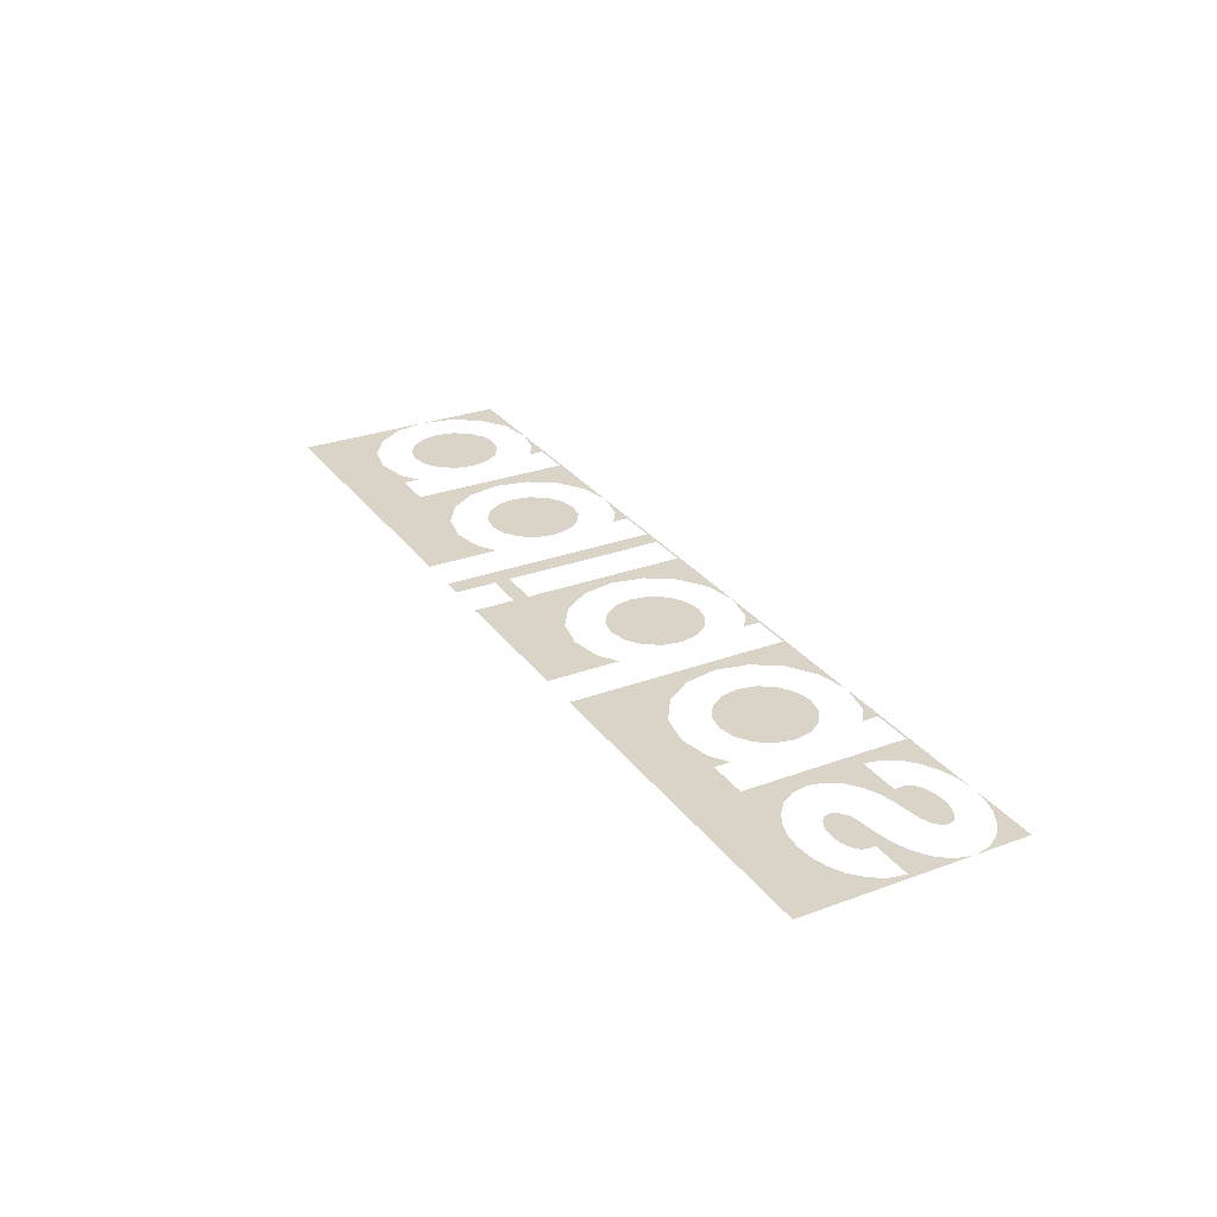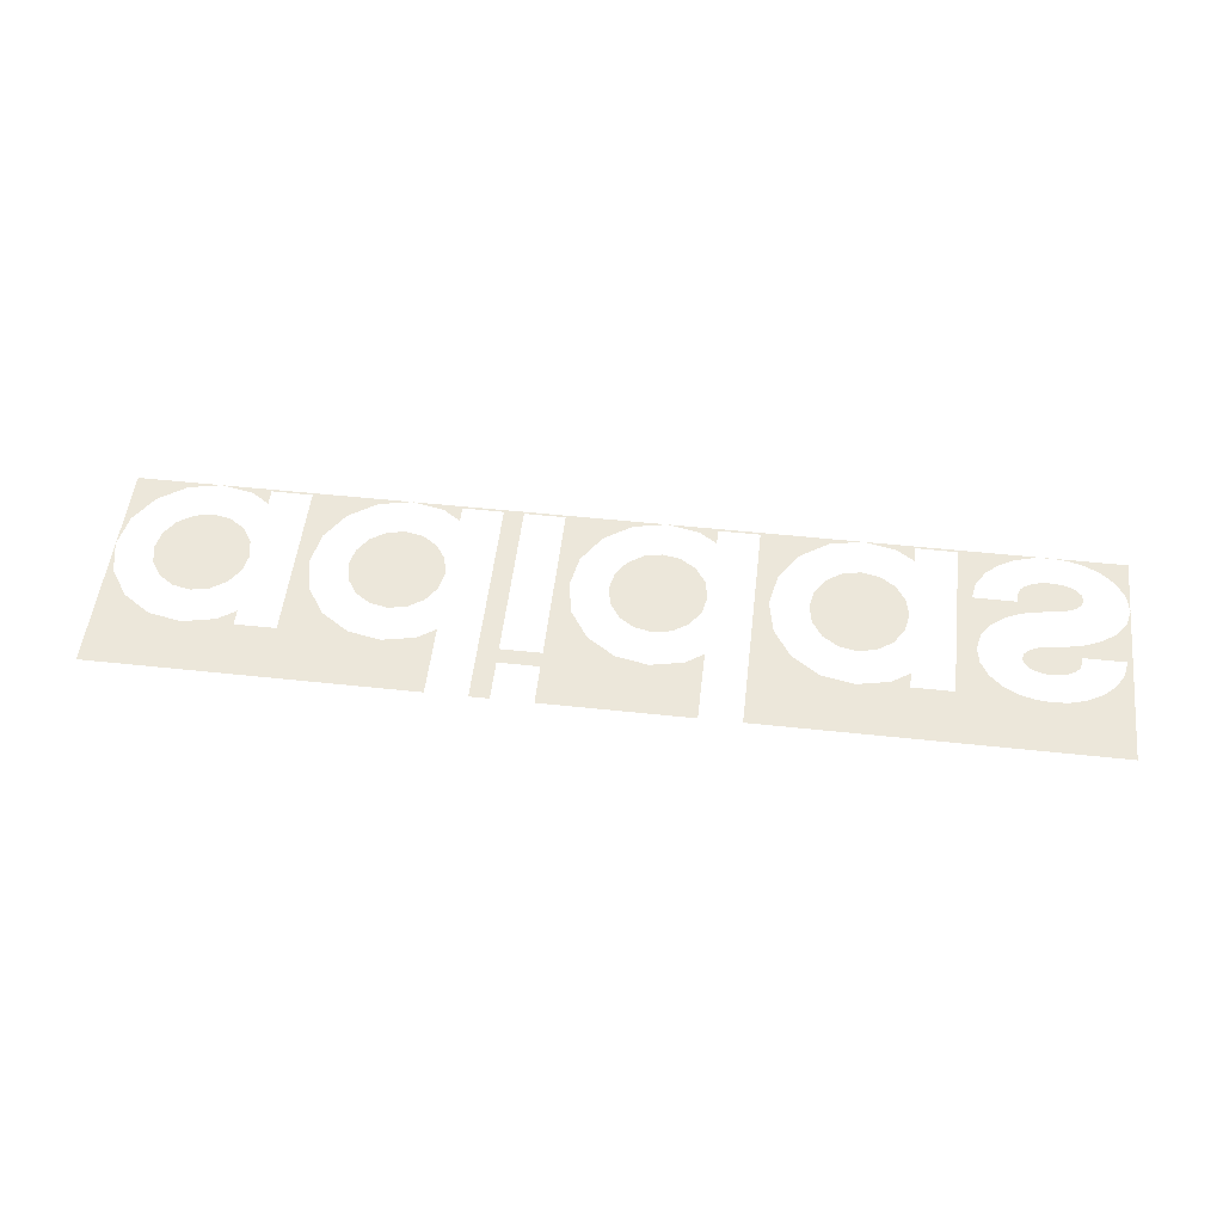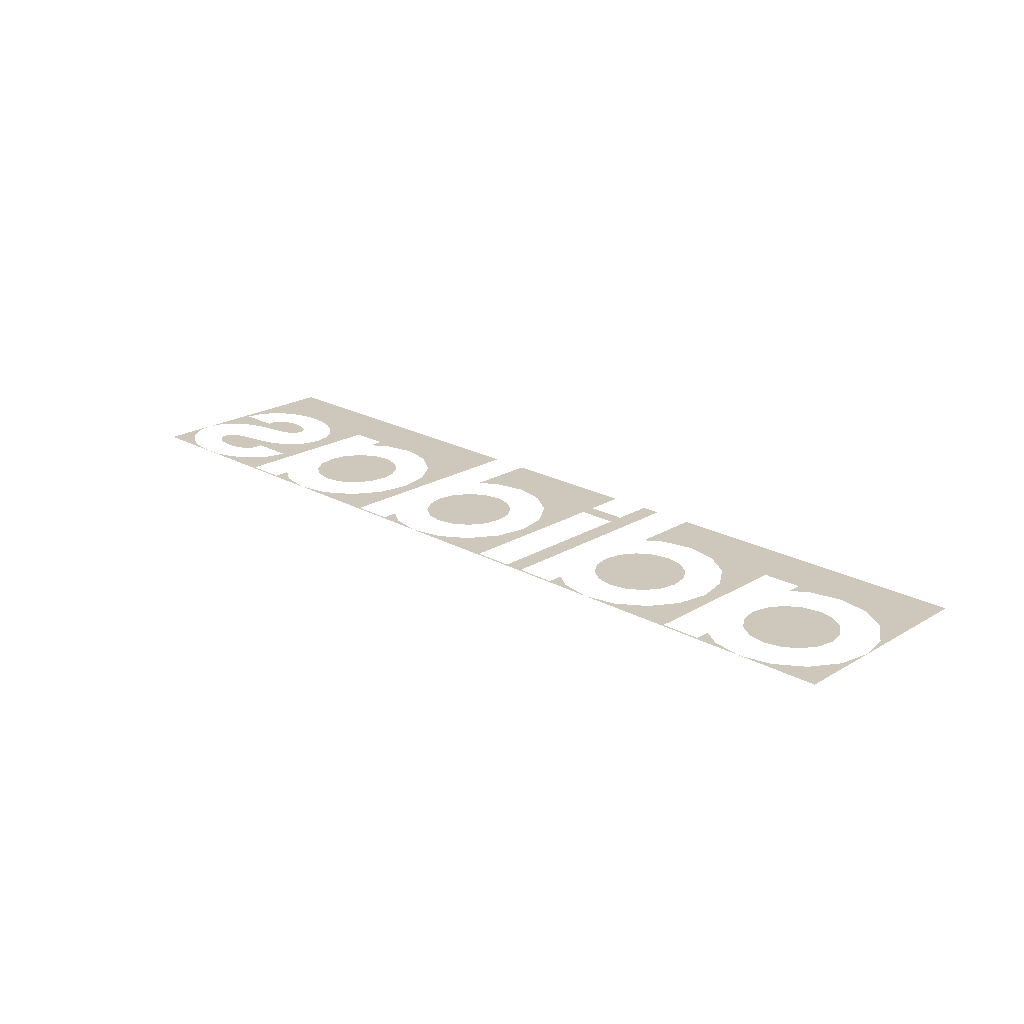
<metadata>
{"format":"obj","ext":"obj","renderer":"f3d","projection":"perspective","resolution":1024,"background":"white","views":[{"elev":28.7,"azim":61.1,"up":"+Y"},{"elev":52.4,"azim":6.6,"up":"+Y"},{"elev":21.8,"azim":-136.1,"up":"+Y"}]}
</metadata>
<code>
v -0.6375 0 0.1475
v -0.6375 0 -0.03575
v -0.629 0 0.007015
v -0.6375 0 0.1475
v -0.629 0 0.007015
v -0.6048 0 0.04327
v -0.6375 0 0.1475
v -0.6048 0 0.04327
v -0.5685 0 0.06749
v -0.6375 0 0.1475
v -0.5685 0 0.06749
v -0.5258 0 0.076
v -0.6375 0 0.1475
v -0.5258 0 0.076
v -0.483 0 0.06749
v -0.4597 0 0.073
v -0.6375 0 0.1475
v -0.4597 0 0.073
v -0.4057 0 0.073
v -0.6375 0 0.1475
v -0.4057 0 0.073
v -0.2757 0 0.076
v -0.4998 0 0.1475
v -0.4597 0 0.1475
v -0.4998 0 0.1475
v -0.2757 0 0.076
v -0.233 0 0.06749
v -0.2097 0 0.1475
v -0.4597 0 0.1475
v -0.233 0 0.06749
v -0.2097 0 0.1475
v -0.233 0 0.06749
v -0.2097 0 0.05197
v -0.1298 0 0.1475
v -0.1557 0 0.1475
v -0.1298 0 0.0935
v -0.1298 0 0.073
v -0.1298 0 0.0935
v -0.1557 0 0.1475
v -0.1557 0 -0.1445
v -0.07575 0 0.1475
v -0.07575 0 0.0935
v -0.02477 0 0.04327
v 0.01149 0 0.06749
v -0.07575 0 0.1475
v 0.01149 0 0.06749
v 0.05425 0 0.076
v -0.07575 0 0.1475
v 0.05425 0 0.076
v 0.09702 0 0.06749
v 0.1202 0 0.1475
v 0.1202 0 0.1475
v 0.09702 0 0.06749
v 0.1202 0 0.05197
v 0.1742 0 0.1475
v 0.1742 0 -0.1445
v 0.1925 0 -0.03575
v 0.1742 0 0.1475
v 0.1925 0 -0.03575
v 0.201 0 0.007015
v 0.1742 0 0.1475
v 0.201 0 0.007015
v 0.2252 0 0.04327
v 0.1742 0 0.1475
v 0.2252 0 0.04327
v 0.2615 0 0.06749
v 0.2003 0 0.1475
v 0.1742 0 0.1475
v 0.2615 0 0.06749
v 0.3043 0 0.076
v 0.2003 0 0.1475
v 0.3043 0 0.076
v 0.347 0 0.06749
v 0.3703 0 0.073
v 0.2003 0 0.1475
v 0.3703 0 0.073
v 0.4243 0 0.073
v 0.4502 0 0.1475
v 0.4502 0 0.1475
v 0.4243 0 0.073
v 0.5189 0 0.07407
v 0.54 0 0.076
v 0.4502 0 0.1475
v 0.54 0 0.076
v 0.5611 0 0.07407
v 0.6375 0 0.1475
v 0.6375 0 0.1475
v 0.5611 0 0.07407
v 0.5815 0 0.06822
v 0.6375 0 0.1475
v 0.5815 0 0.06822
v 0.6002 0 0.0583
v 0.6375 0 0.1475
v 0.6002 0 0.0583
v 0.616 0 0.04417
v 0.6375 0 0.1475
v 0.616 0 0.04417
v 0.627 0 0.02605
v 0.6375 0 0.1475
v 0.627 0 0.02605
v 0.631 0 0.00525
v 0.6375 0 0.1475
v 0.631 0 0.00525
v 0.6322 0 -0.0523
v 0.6375 0 -0.07325
v -0.4597 0 0.073
v -0.483 0 0.06749
v -0.4597 0 0.05197
v -0.4057 0 0.073
v -0.4057 0 -0.1445
v -0.3875 0 -0.03575
v -0.4057 0 0.073
v -0.3875 0 -0.03575
v -0.379 0 0.007015
v -0.4057 0 0.073
v -0.379 0 0.007015
v -0.3548 0 0.04327
v -0.4057 0 0.073
v -0.3548 0 0.04327
v -0.3185 0 0.06749
v -0.4057 0 0.073
v -0.3185 0 0.06749
v -0.2757 0 0.076
v -0.1298 0 0.073
v -0.1557 0 -0.1445
v -0.1298 0 -0.1445
v -0.1298 0 0.073
v -0.07575 0 0.073
v -0.07575 0 0.0935
v -0.1298 0 0.0935
v -0.07575 0 0.073
v -0.07575 0 -0.1445
v -0.0575 0 -0.03575
v -0.07575 0 0.073
v -0.0575 0 -0.03575
v -0.04899 0 0.007015
v -0.07575 0 0.073
v -0.04899 0 0.007015
v -0.02477 0 0.04327
v -0.07575 0 0.0935
v 0.3703 0 0.073
v 0.347 0 0.06749
v 0.3703 0 0.05197
v 0.4243 0 0.073
v 0.4243 0 -0.1445
v 0.4425 0 -0.07325
v 0.449 0 0.00525
v 0.4243 0 0.073
v 0.449 0 0.00525
v 0.453 0 0.02605
v 0.4243 0 0.073
v 0.453 0 0.02605
v 0.464 0 0.04417
v 0.4243 0 0.073
v 0.464 0 0.04417
v 0.4798 0 0.0583
v 0.4243 0 0.073
v 0.4798 0 0.0583
v 0.4985 0 0.06822
v 0.4243 0 0.073
v 0.4985 0 0.06822
v 0.5189 0 0.07407
v 0.576 0 0.00525
v 0.576 0 0.01425
v 0.5738 0 0.02144
v 0.5686 0 0.02688
v 0.576 0 0.00525
v 0.5686 0 0.02688
v 0.562 0 0.03066
v 0.5549 0 0.03313
v 0.576 0 0.00525
v 0.5549 0 0.03313
v 0.5475 0 0.03454
v 0.54 0 0.035
v 0.576 0 0.00525
v 0.54 0 0.035
v 0.5325 0 0.03454
v 0.5251 0 0.03313
v 0.576 0 0.00525
v 0.5251 0 0.03313
v 0.518 0 0.03066
v 0.5114 0 0.02688
v 0.576 0 0.00525
v 0.5114 0 0.02688
v 0.5062 0 0.02144
v 0.504 0 0.01425
v 0.576 0 0.00525
v 0.504 0 0.01425
v 0.5062 0 0.007055
v 0.5114 0 0.001615
v 0.576 0 0.00525
v 0.5114 0 0.001615
v 0.518 0 -0.00216
v 0.5251 0 -0.004635
v 0.576 0 0.00525
v 0.5251 0 -0.004635
v 0.5315 0 -0.00591
v 0.5602 0 -0.009945
v 0.576 0 0.00525
v 0.5602 0 -0.009945
v 0.5813 0 -0.01463
v 0.631 0 0.00525
v 0.631 0 0.00525
v 0.5813 0 -0.01463
v 0.6012 0 -0.0229
v 0.631 0 0.00525
v 0.6012 0 -0.0229
v 0.6189 0 -0.03528
v 0.631 0 0.00525
v 0.6189 0 -0.03528
v 0.6322 0 -0.0523
v 0.4425 0 -0.07325
v 0.4536 0 -0.01546
v 0.449 0 0.00525
v 0.4425 0 -0.07325
v 0.4658 0 -0.03285
v 0.4536 0 -0.01546
v 0.4425 0 -0.07325
v 0.4826 0 -0.04582
v 0.4658 0 -0.03285
v 0.4425 0 -0.07325
v 0.502 0 -0.05453
v 0.4826 0 -0.04582
v 0.4425 0 -0.07325
v 0.4995 0 -0.07325
v 0.5226 0 -0.05935
v 0.502 0 -0.05453
v 0.4995 0 -0.07325
v 0.5566 0 -0.06445
v 0.55 0 -0.0632
v 0.5226 0 -0.05935
v 0.4995 0 -0.07325
v 0.5719 0 -0.07101
v 0.5645 0 -0.06703
v 0.5566 0 -0.06445
v 0.4995 0 -0.07325
v 0.5805 0 -0.08475
v 0.5778 0 -0.07683
v 0.5719 0 -0.07101
v 0.4995 0 -0.07325
v 0.5719 0 -0.09849
v 0.5778 0 -0.09267
v 0.5805 0 -0.08475
v 0.4995 0 -0.07325
v 0.5566 0 -0.1051
v 0.5645 0 -0.1025
v 0.5719 0 -0.09849
v 0.4995 0 -0.07325
v 0.54 0 -0.107
v 0.5483 0 -0.1065
v 0.5566 0 -0.1051
v 0.4995 0 -0.07325
v 0.5234 0 -0.1051
v 0.5317 0 -0.1065
v 0.54 0 -0.107
v 0.4995 0 -0.07325
v 0.5081 0 -0.09849
v 0.5155 0 -0.1025
v 0.5234 0 -0.1051
v 0.4995 0 -0.07325
v 0.4995 0 -0.08475
v 0.5022 0 -0.09267
v 0.5081 0 -0.09849
v -0.4597 0 -0.1445
v -0.4597 0 -0.1235
v -0.483 0 -0.139
v -0.4597 0 -0.1445
v -0.483 0 -0.139
v -0.5258 0 -0.1475
v -0.4057 0 -0.1445
v -0.379 0 -0.07852
v -0.3875 0 -0.03575
v -0.4057 0 -0.1445
v -0.3548 0 -0.1148
v -0.379 0 -0.07852
v -0.4057 0 -0.1445
v -0.3185 0 -0.139
v -0.3548 0 -0.1148
v -0.4057 0 -0.1445
v -0.2757 0 -0.1475
v -0.3185 0 -0.139
v -0.2097 0 -0.1445
v -0.2097 0 -0.1235
v -0.233 0 -0.139
v -0.2097 0 -0.1445
v -0.233 0 -0.139
v -0.2757 0 -0.1475
v -0.07575 0 -0.1445
v -0.04899 0 -0.07852
v -0.0575 0 -0.03575
v -0.07575 0 -0.1445
v -0.02477 0 -0.1148
v -0.04899 0 -0.07852
v -0.07575 0 -0.1445
v 0.01149 0 -0.139
v -0.02477 0 -0.1148
v -0.07575 0 -0.1445
v 0.05425 0 -0.1475
v 0.01149 0 -0.139
v -0.07575 0 -0.1445
v -0.1298 0 -0.1445
v 0.05425 0 -0.1475
v 0.1202 0 -0.1445
v 0.1202 0 -0.1235
v 0.09702 0 -0.139
v 0.1202 0 -0.1445
v 0.09702 0 -0.139
v 0.05425 0 -0.1475
v 0.1202 0 -0.1445
v 0.05425 0 -0.1475
v 0.3043 0 -0.1475
v 0.1742 0 -0.1445
v 0.1742 0 -0.1445
v 0.201 0 -0.07852
v 0.1925 0 -0.03575
v 0.1742 0 -0.1445
v 0.2252 0 -0.1148
v 0.201 0 -0.07852
v 0.1742 0 -0.1445
v 0.2615 0 -0.139
v 0.2252 0 -0.1148
v 0.1742 0 -0.1445
v 0.3043 0 -0.1475
v 0.2615 0 -0.139
v 0.3703 0 -0.1445
v 0.3703 0 -0.1235
v 0.347 0 -0.139
v 0.3703 0 -0.1445
v 0.347 0 -0.139
v 0.3043 0 -0.1475
v 0.3703 0 -0.1445
v 0.3043 0 -0.1475
v 0.54 0 -0.1475
v 0.4243 0 -0.1445
v 0.4243 0 -0.1445
v 0.4469 0 -0.09533
v 0.4425 0 -0.07325
v 0.4243 0 -0.1445
v 0.4589 0 -0.1144
v 0.4469 0 -0.09533
v 0.4243 0 -0.1445
v 0.4759 0 -0.1292
v 0.4589 0 -0.1144
v 0.4243 0 -0.1445
v 0.4959 0 -0.1395
v 0.4759 0 -0.1292
v 0.4243 0 -0.1445
v 0.5176 0 -0.1455
v 0.4959 0 -0.1395
v 0.4243 0 -0.1445
v 0.54 0 -0.1475
v 0.5176 0 -0.1455
v -0.6375 0 -0.1475
v -0.629 0 -0.07852
v -0.6375 0 -0.03575
v -0.6375 0 -0.1475
v -0.6048 0 -0.1148
v -0.629 0 -0.07852
v -0.6375 0 -0.1475
v -0.5685 0 -0.139
v -0.6048 0 -0.1148
v -0.6375 0 -0.1475
v -0.5258 0 -0.1475
v -0.5685 0 -0.139
v -0.2757 0 -0.1475
v -0.4057 0 -0.1445
v -0.4597 0 -0.1445
v -0.5258 0 -0.1475
v -0.2757 0 -0.1475
v -0.1557 0 -0.1445
v -0.2097 0 -0.1445
v -0.2757 0 -0.1475
v 0.05425 0 -0.1475
v -0.1298 0 -0.1445
v -0.1557 0 -0.1445
v 0.6375 0 -0.1475
v 0.6375 0 -0.07325
v 0.6331 0 -0.09533
v 0.6375 0 -0.1475
v 0.6331 0 -0.09533
v 0.6211 0 -0.1144
v 0.6375 0 -0.1475
v 0.6211 0 -0.1144
v 0.6041 0 -0.1292
v 0.6375 0 -0.1475
v 0.6041 0 -0.1292
v 0.5841 0 -0.1395
v 0.6375 0 -0.1475
v 0.5841 0 -0.1395
v 0.5624 0 -0.1455
v 0.6375 0 -0.1475
v 0.5624 0 -0.1455
v 0.54 0 -0.1475
v -0.5828 0 -0.01212
v -0.5875 0 -0.03575
v -0.5828 0 -0.05938
v -0.5828 0 -0.01212
v -0.5828 0 -0.05938
v -0.5694 0 -0.07941
v -0.5694 0 0.007915
v -0.5494 0 0.0213
v -0.5694 0 0.007915
v -0.5694 0 -0.07941
v -0.5494 0 -0.0928
v -0.5494 0 0.0213
v -0.5494 0 -0.0928
v -0.5258 0 -0.0975
v -0.5258 0 0.026
v -0.5021 0 0.0213
v -0.5258 0 0.026
v -0.5258 0 -0.0975
v -0.5021 0 -0.0928
v -0.5021 0 0.0213
v -0.5021 0 -0.0928
v -0.4821 0 -0.07941
v -0.4821 0 0.007915
v -0.4687 0 -0.01212
v -0.4821 0 0.007915
v -0.4821 0 -0.07941
v -0.4687 0 -0.05938
v -0.4687 0 -0.01212
v -0.4687 0 -0.05938
v -0.464 0 -0.03575
v -0.3328 0 -0.01212
v -0.3375 0 -0.03575
v -0.3328 0 -0.05938
v -0.3328 0 -0.01212
v -0.3328 0 -0.05938
v -0.3194 0 -0.07941
v -0.3194 0 0.007915
v -0.2994 0 0.0213
v -0.3194 0 0.007915
v -0.3194 0 -0.07941
v -0.2994 0 -0.0928
v -0.2994 0 0.0213
v -0.2994 0 -0.0928
v -0.2757 0 -0.0975
v -0.2757 0 0.026
v -0.2521 0 0.0213
v -0.2757 0 0.026
v -0.2757 0 -0.0975
v -0.2521 0 -0.0928
v -0.2521 0 0.0213
v -0.2521 0 -0.0928
v -0.2321 0 -0.07941
v -0.2321 0 0.007915
v -0.2187 0 -0.01212
v -0.2321 0 0.007915
v -0.2321 0 -0.07941
v -0.2187 0 -0.05938
v -0.2187 0 -0.01212
v -0.2187 0 -0.05938
v -0.214 0 -0.03575
v -0.0028 0 -0.01212
v -0.0075 0 -0.03575
v -0.0028 0 -0.05938
v -0.0028 0 -0.01212
v -0.0028 0 -0.05938
v 0.01059 0 -0.07941
v 0.01059 0 0.007915
v 0.03062 0 0.0213
v 0.01059 0 0.007915
v 0.01059 0 -0.07941
v 0.03062 0 -0.0928
v 0.03062 0 0.0213
v 0.03062 0 -0.0928
v 0.05425 0 -0.0975
v 0.05425 0 0.026
v 0.07788 0 0.0213
v 0.05425 0 0.026
v 0.05425 0 -0.0975
v 0.07788 0 -0.0928
v 0.07788 0 0.0213
v 0.07788 0 -0.0928
v 0.09792 0 -0.07941
v 0.09792 0 0.007915
v 0.1113 0 -0.01212
v 0.09792 0 0.007915
v 0.09792 0 -0.07941
v 0.1113 0 -0.05938
v 0.1113 0 -0.01212
v 0.1113 0 -0.05938
v 0.116 0 -0.03575
v 0.2472 0 -0.01212
v 0.2425 0 -0.03575
v 0.2472 0 -0.05938
v 0.2472 0 -0.01212
v 0.2472 0 -0.05938
v 0.2606 0 -0.07941
v 0.2606 0 0.007915
v 0.2806 0 0.0213
v 0.2606 0 0.007915
v 0.2606 0 -0.07941
v 0.2806 0 -0.0928
v 0.2806 0 0.0213
v 0.2806 0 -0.0928
v 0.3043 0 -0.0975
v 0.3043 0 0.026
v 0.3279 0 0.0213
v 0.3043 0 0.026
v 0.3043 0 -0.0975
v 0.3279 0 -0.0928
v 0.3279 0 0.0213
v 0.3279 0 -0.0928
v 0.3479 0 -0.07941
v 0.3479 0 0.007915
v 0.3613 0 -0.01212
v 0.3479 0 0.007915
v 0.3479 0 -0.07941
v 0.3613 0 -0.05938
v 0.3613 0 -0.01212
v 0.3613 0 -0.05938
v 0.366 0 -0.03575
g mesh17732
f 1 2 3
f 4 5 6
f 7 8 9
f 10 11 12
f 13 14 15
f 15 16 13
f 17 18 19
f 20 21 22
f 22 23 20
f 24 25 26
f 26 27 24
f 28 29 30
f 31 32 33
f 34 35 36
f 37 38 39
f 39 40 37
f 41 42 43
f 43 44 41
f 45 46 47
f 48 49 50
f 50 51 48
f 52 53 54
f 55 56 57
f 58 59 60
f 61 62 63
f 64 65 66
f 67 68 69
f 69 70 67
f 71 72 73
f 73 74 71
f 75 76 77
f 77 78 75
f 79 80 81
f 81 82 79
f 83 84 85
f 85 86 83
f 87 88 89
f 90 91 92
f 93 94 95
f 96 97 98
f 99 100 101
f 102 103 104
f 104 105 102
f 106 107 108
f 109 110 111
f 112 113 114
f 115 116 117
f 118 119 120
f 121 122 123
f 124 125 126
f 127 128 129
f 129 130 127
f 131 132 133
f 134 135 136
f 137 138 139
f 139 140 137
f 141 142 143
f 144 145 146
f 146 147 144
f 148 149 150
f 151 152 153
f 154 155 156
f 157 158 159
f 160 161 162
f 163 164 165
f 165 166 163
f 167 168 169
f 169 170 167
f 171 172 173
f 173 174 171
f 175 176 177
f 177 178 175
f 179 180 181
f 181 182 179
f 183 184 185
f 185 186 183
f 187 188 189
f 189 190 187
f 191 192 193
f 193 194 191
f 195 196 197
f 197 198 195
f 199 200 201
f 201 202 199
f 203 204 205
f 206 207 208
f 209 210 211
f 212 213 214
f 215 216 217
f 218 219 220
f 221 222 223
f 224 225 226
f 226 227 224
f 228 229 230
f 230 231 228
f 232 233 234
f 234 235 232
f 236 237 238
f 238 239 236
f 240 241 242
f 242 243 240
f 244 245 246
f 246 247 244
f 248 249 250
f 250 251 248
f 252 253 254
f 254 255 252
f 256 257 258
f 258 259 256
f 260 261 262
f 262 263 260
f 264 265 266
f 267 268 269
f 270 271 272
f 273 274 275
f 276 277 278
f 279 280 281
f 282 283 284
f 285 286 287
f 288 289 290
f 291 292 293
f 294 295 296
f 297 298 299
f 300 301 302
f 303 304 305
f 306 307 308
f 309 310 311
f 311 312 309
f 313 314 315
f 316 317 318
f 319 320 321
f 322 323 324
f 325 326 327
f 328 329 330
f 331 332 333
f 333 334 331
f 335 336 337
f 338 339 340
f 341 342 343
f 344 345 346
f 347 348 349
f 350 351 352
f 353 354 355
f 356 357 358
f 359 360 361
f 362 363 364
f 365 366 367
f 367 368 365
f 369 370 371
f 372 373 374
f 374 375 372
f 376 377 378
f 379 380 381
f 382 383 384
f 385 386 387
f 388 389 390
f 391 392 393
f 394 395 396
f 397 398 399
f 399 400 397
f 401 402 403
f 403 404 401
f 405 406 407
f 407 408 405
f 409 410 411
f 411 412 409
f 413 414 415
f 415 416 413
f 417 418 419
f 419 420 417
f 421 422 423
f 424 425 426
f 427 428 429
f 429 430 427
f 431 432 433
f 433 434 431
f 435 436 437
f 437 438 435
f 439 440 441
f 441 442 439
f 443 444 445
f 445 446 443
f 447 448 449
f 449 450 447
f 451 452 453
f 454 455 456
f 457 458 459
f 459 460 457
f 461 462 463
f 463 464 461
f 465 466 467
f 467 468 465
f 469 470 471
f 471 472 469
f 473 474 475
f 475 476 473
f 477 478 479
f 479 480 477
f 481 482 483
f 484 485 486
f 487 488 489
f 489 490 487
f 491 492 493
f 493 494 491
f 495 496 497
f 497 498 495
f 499 500 501
f 501 502 499
f 503 504 505
f 505 506 503
f 507 508 509
f 509 510 507
f 511 512 513

</code>
